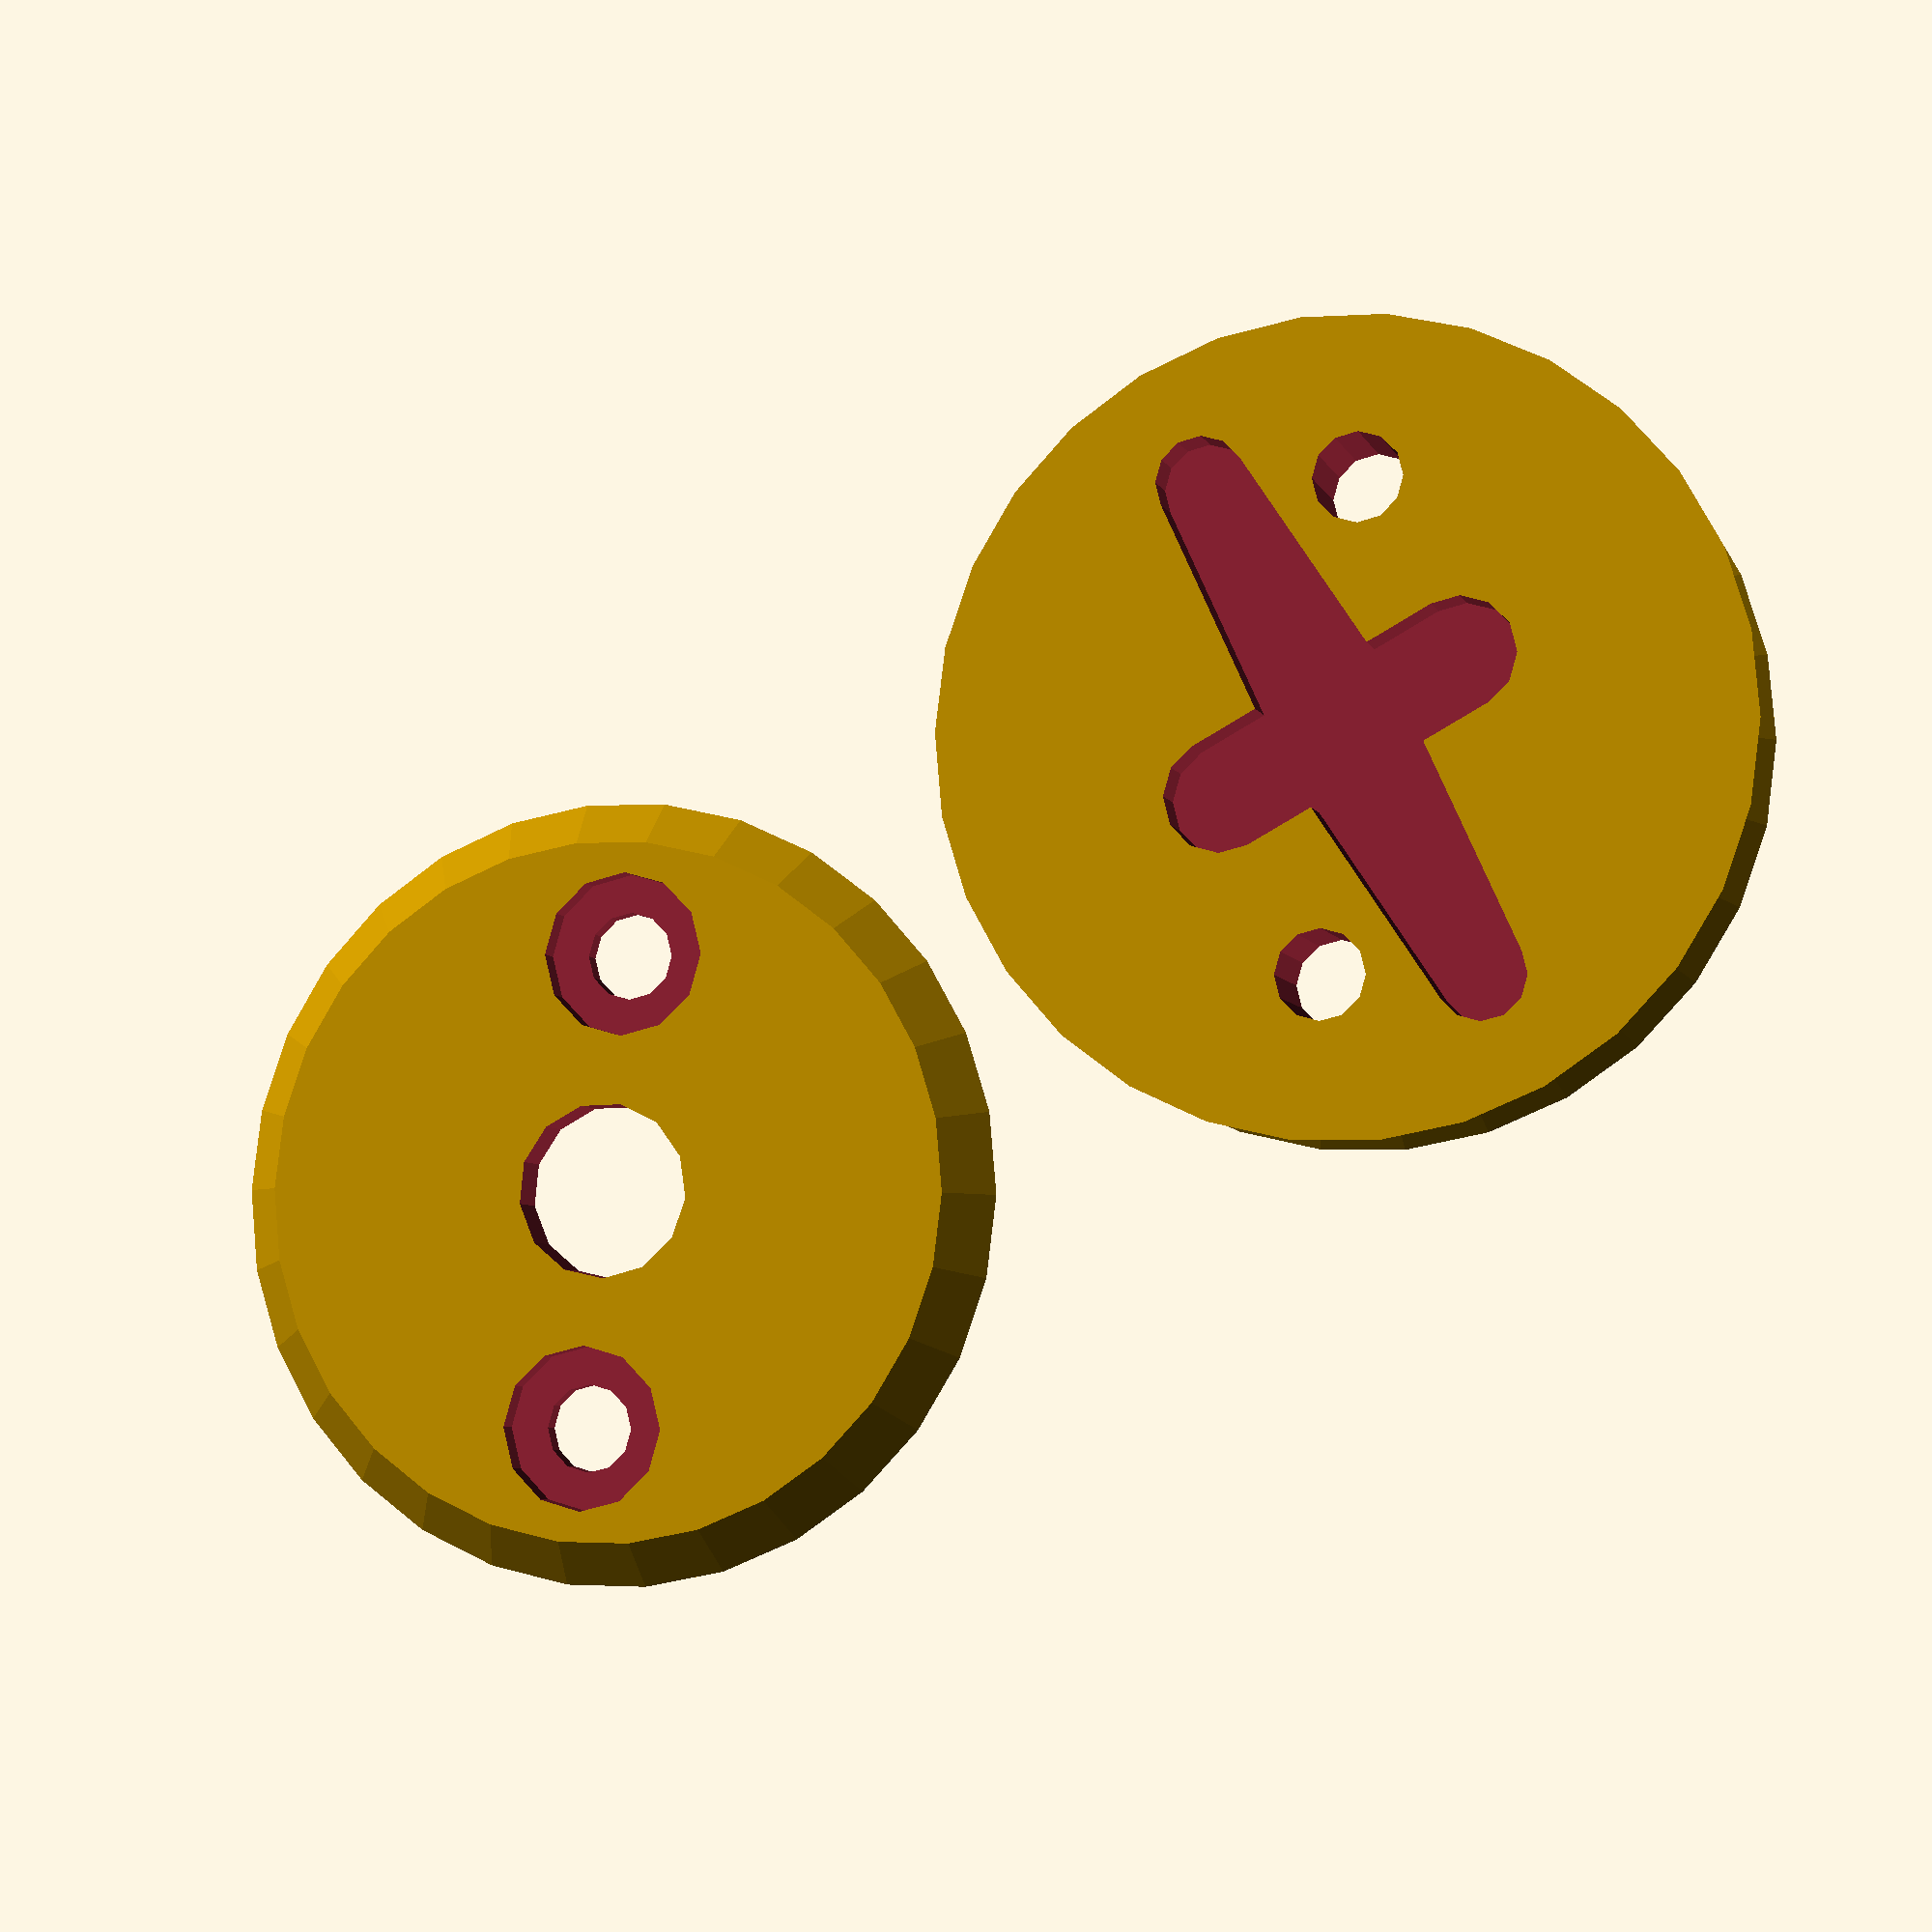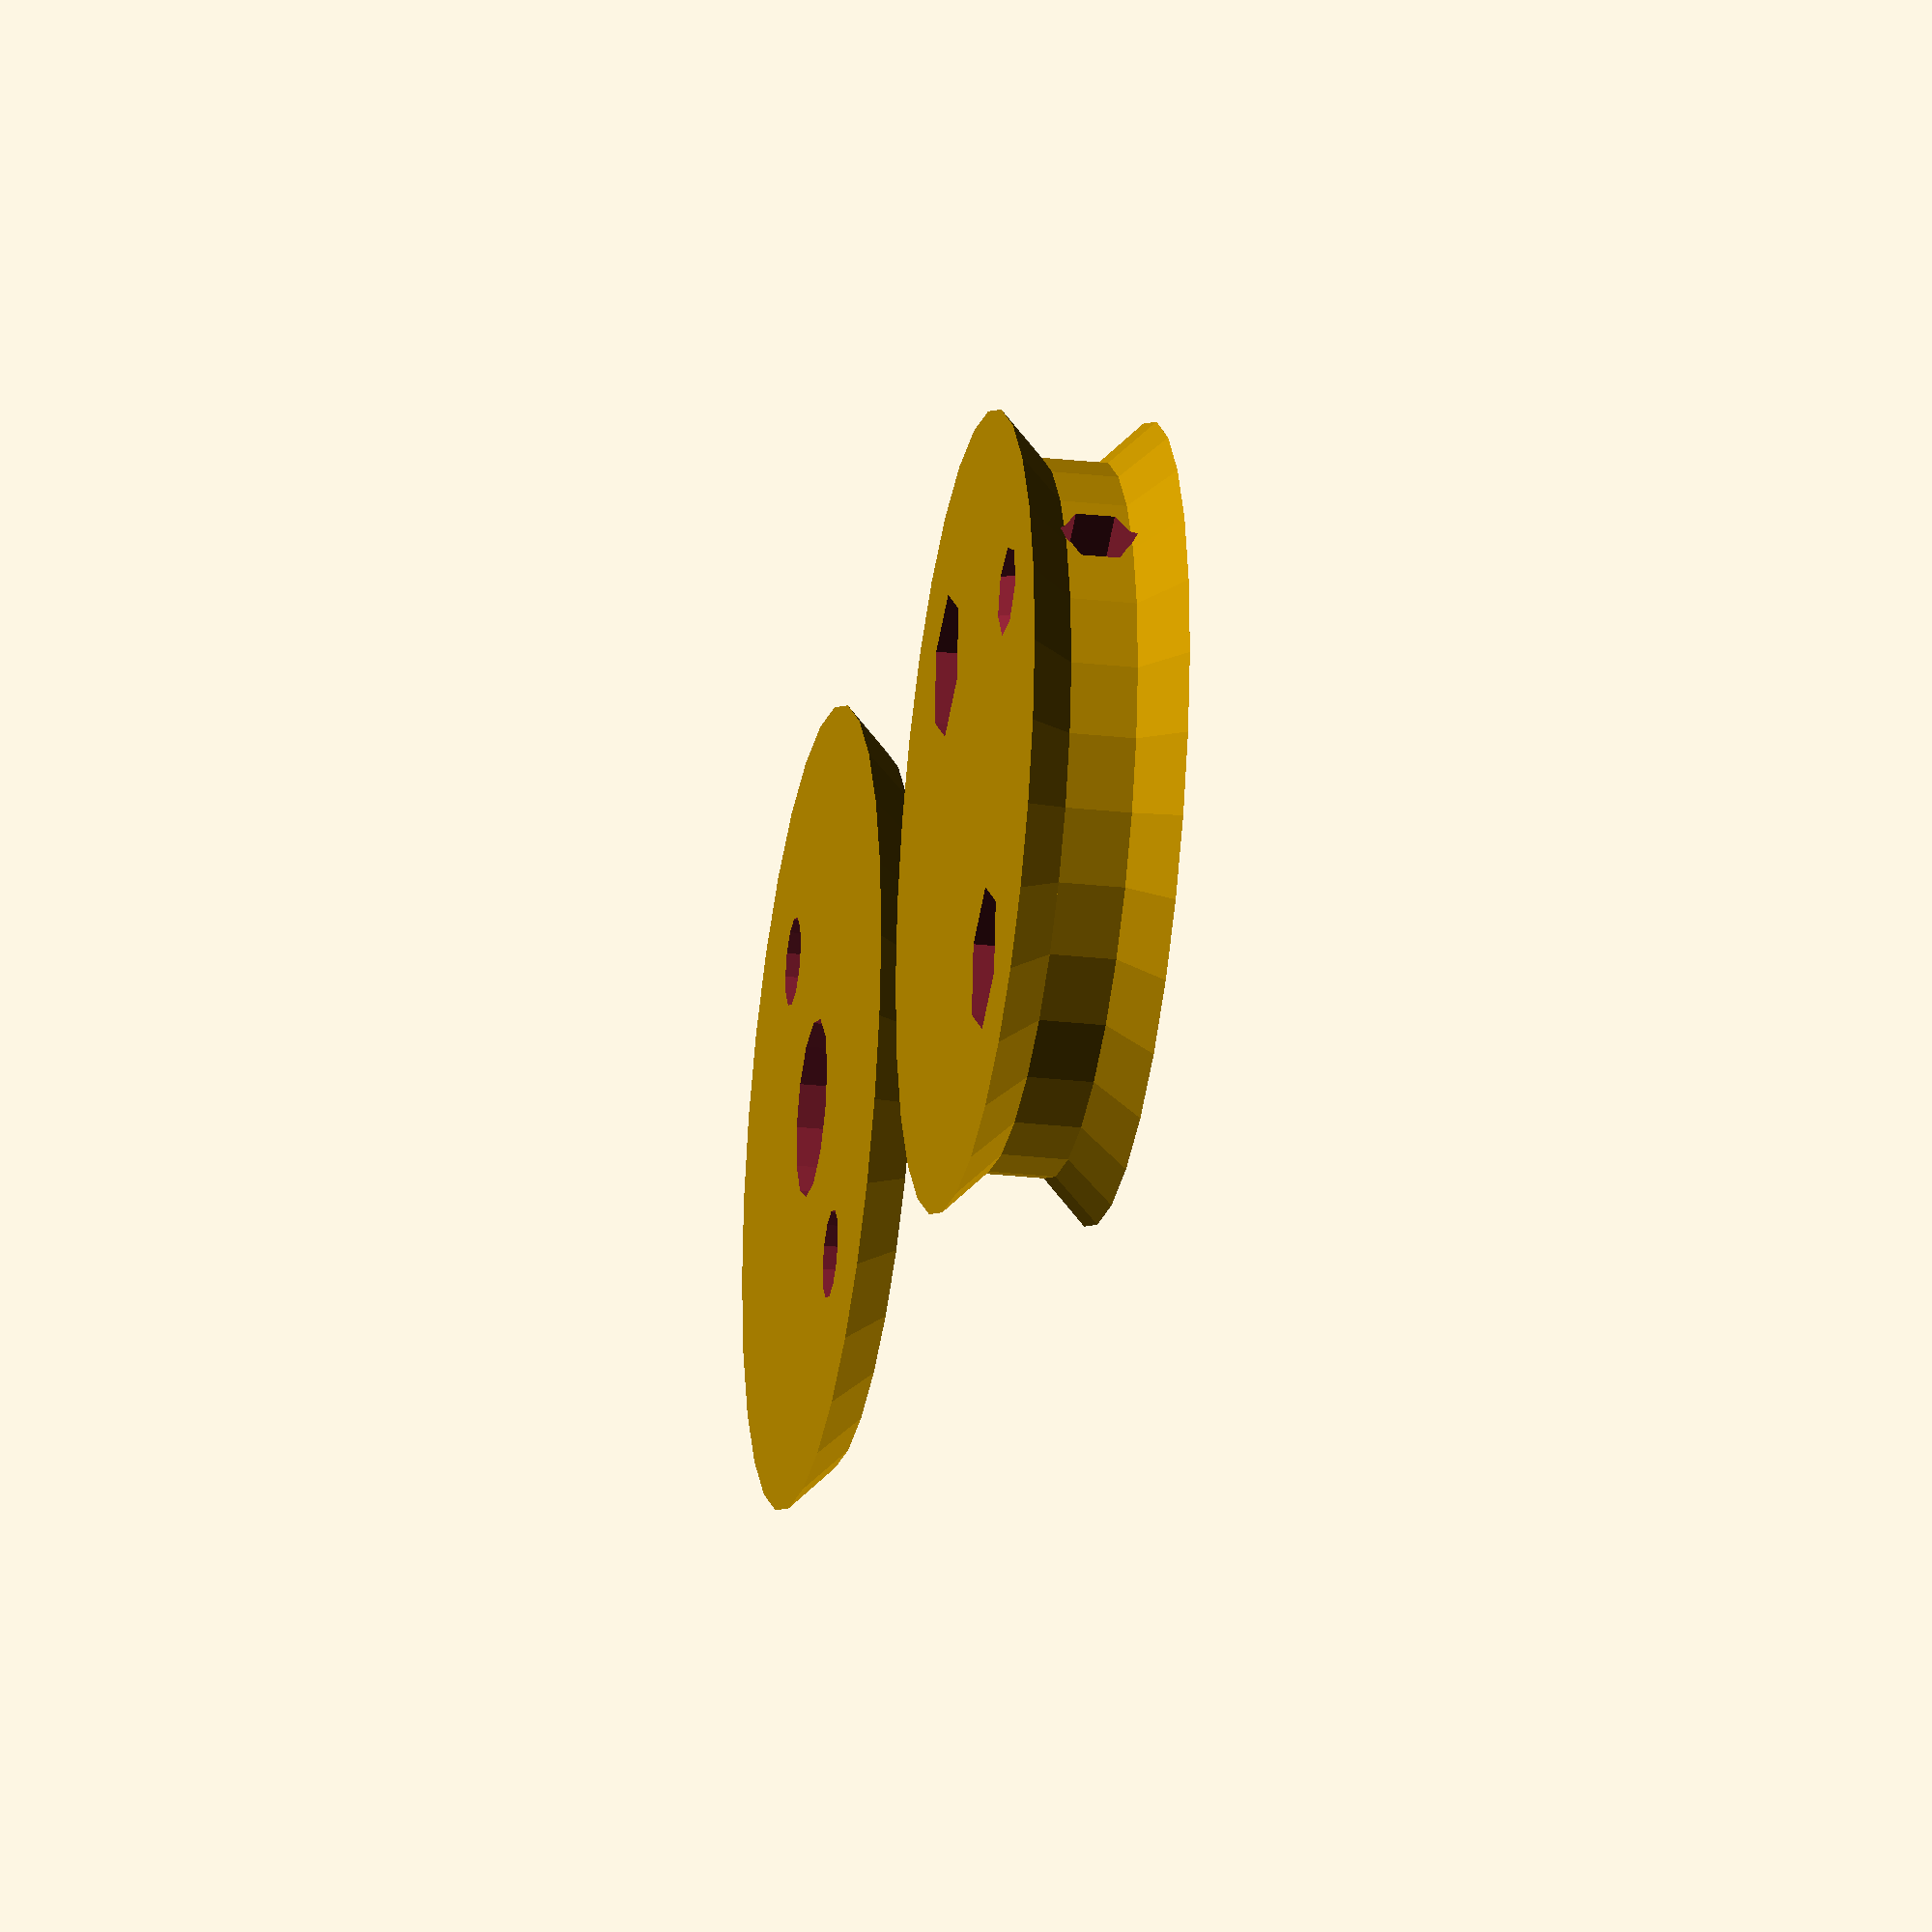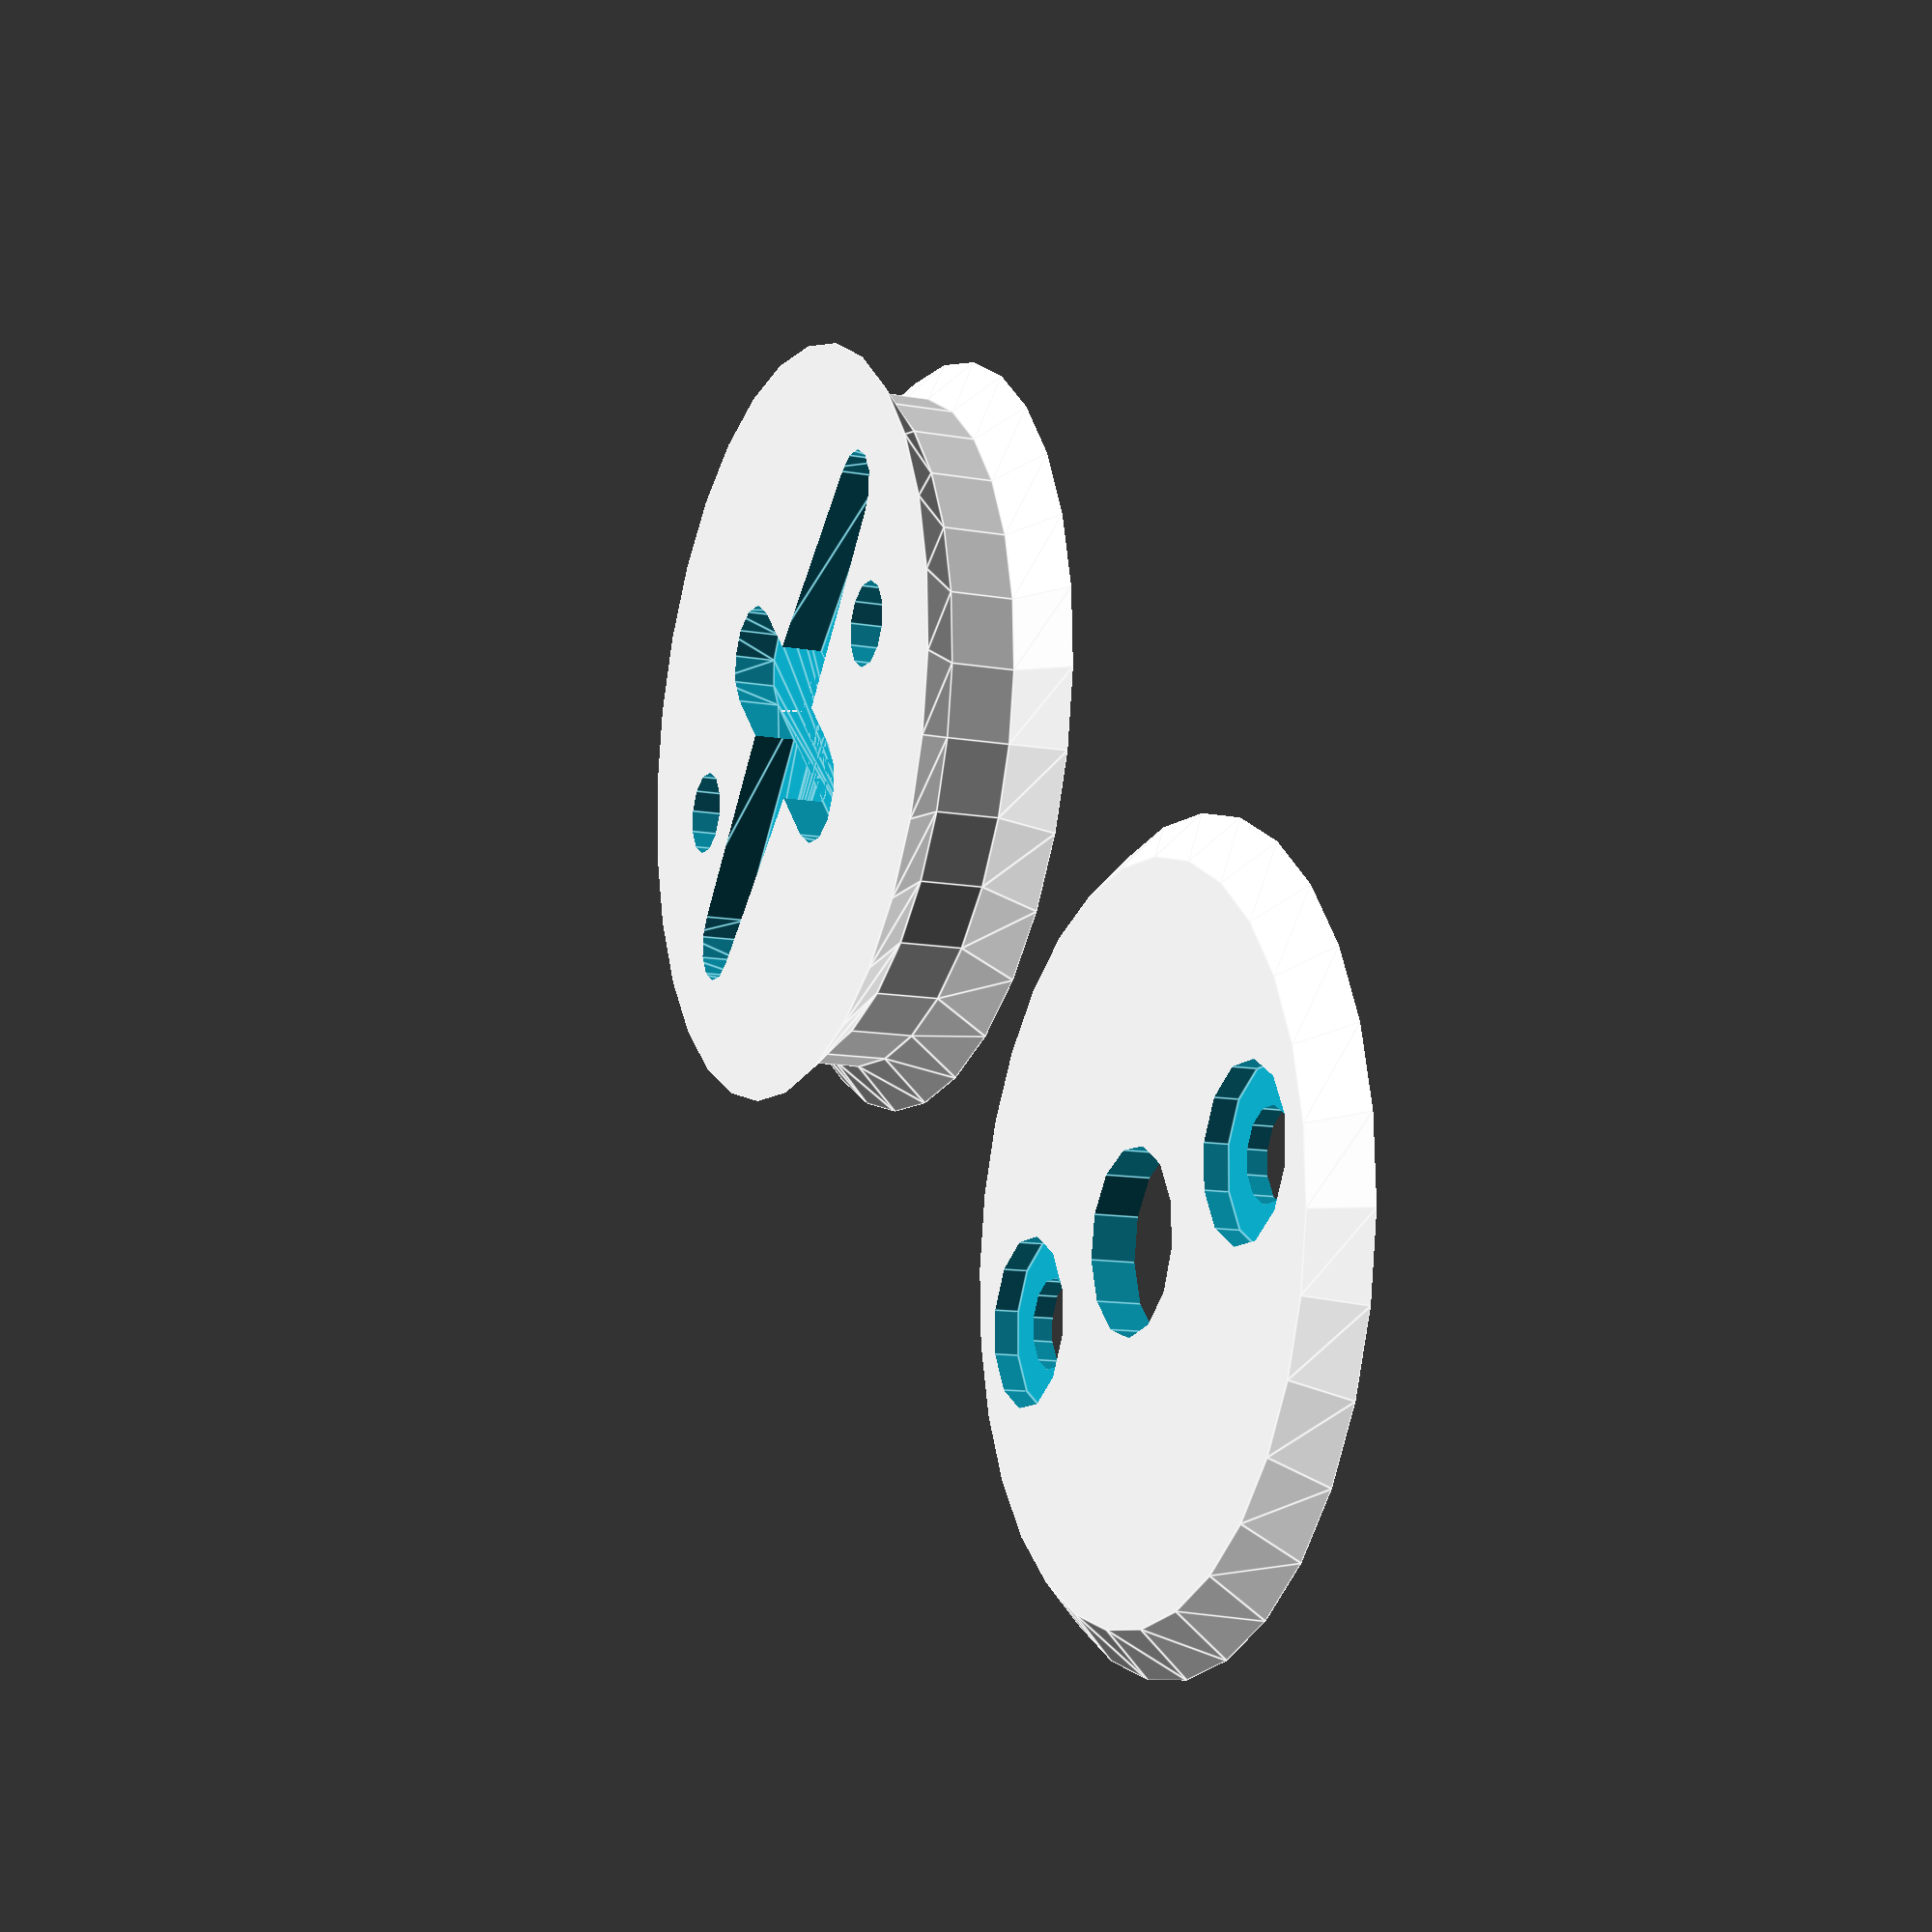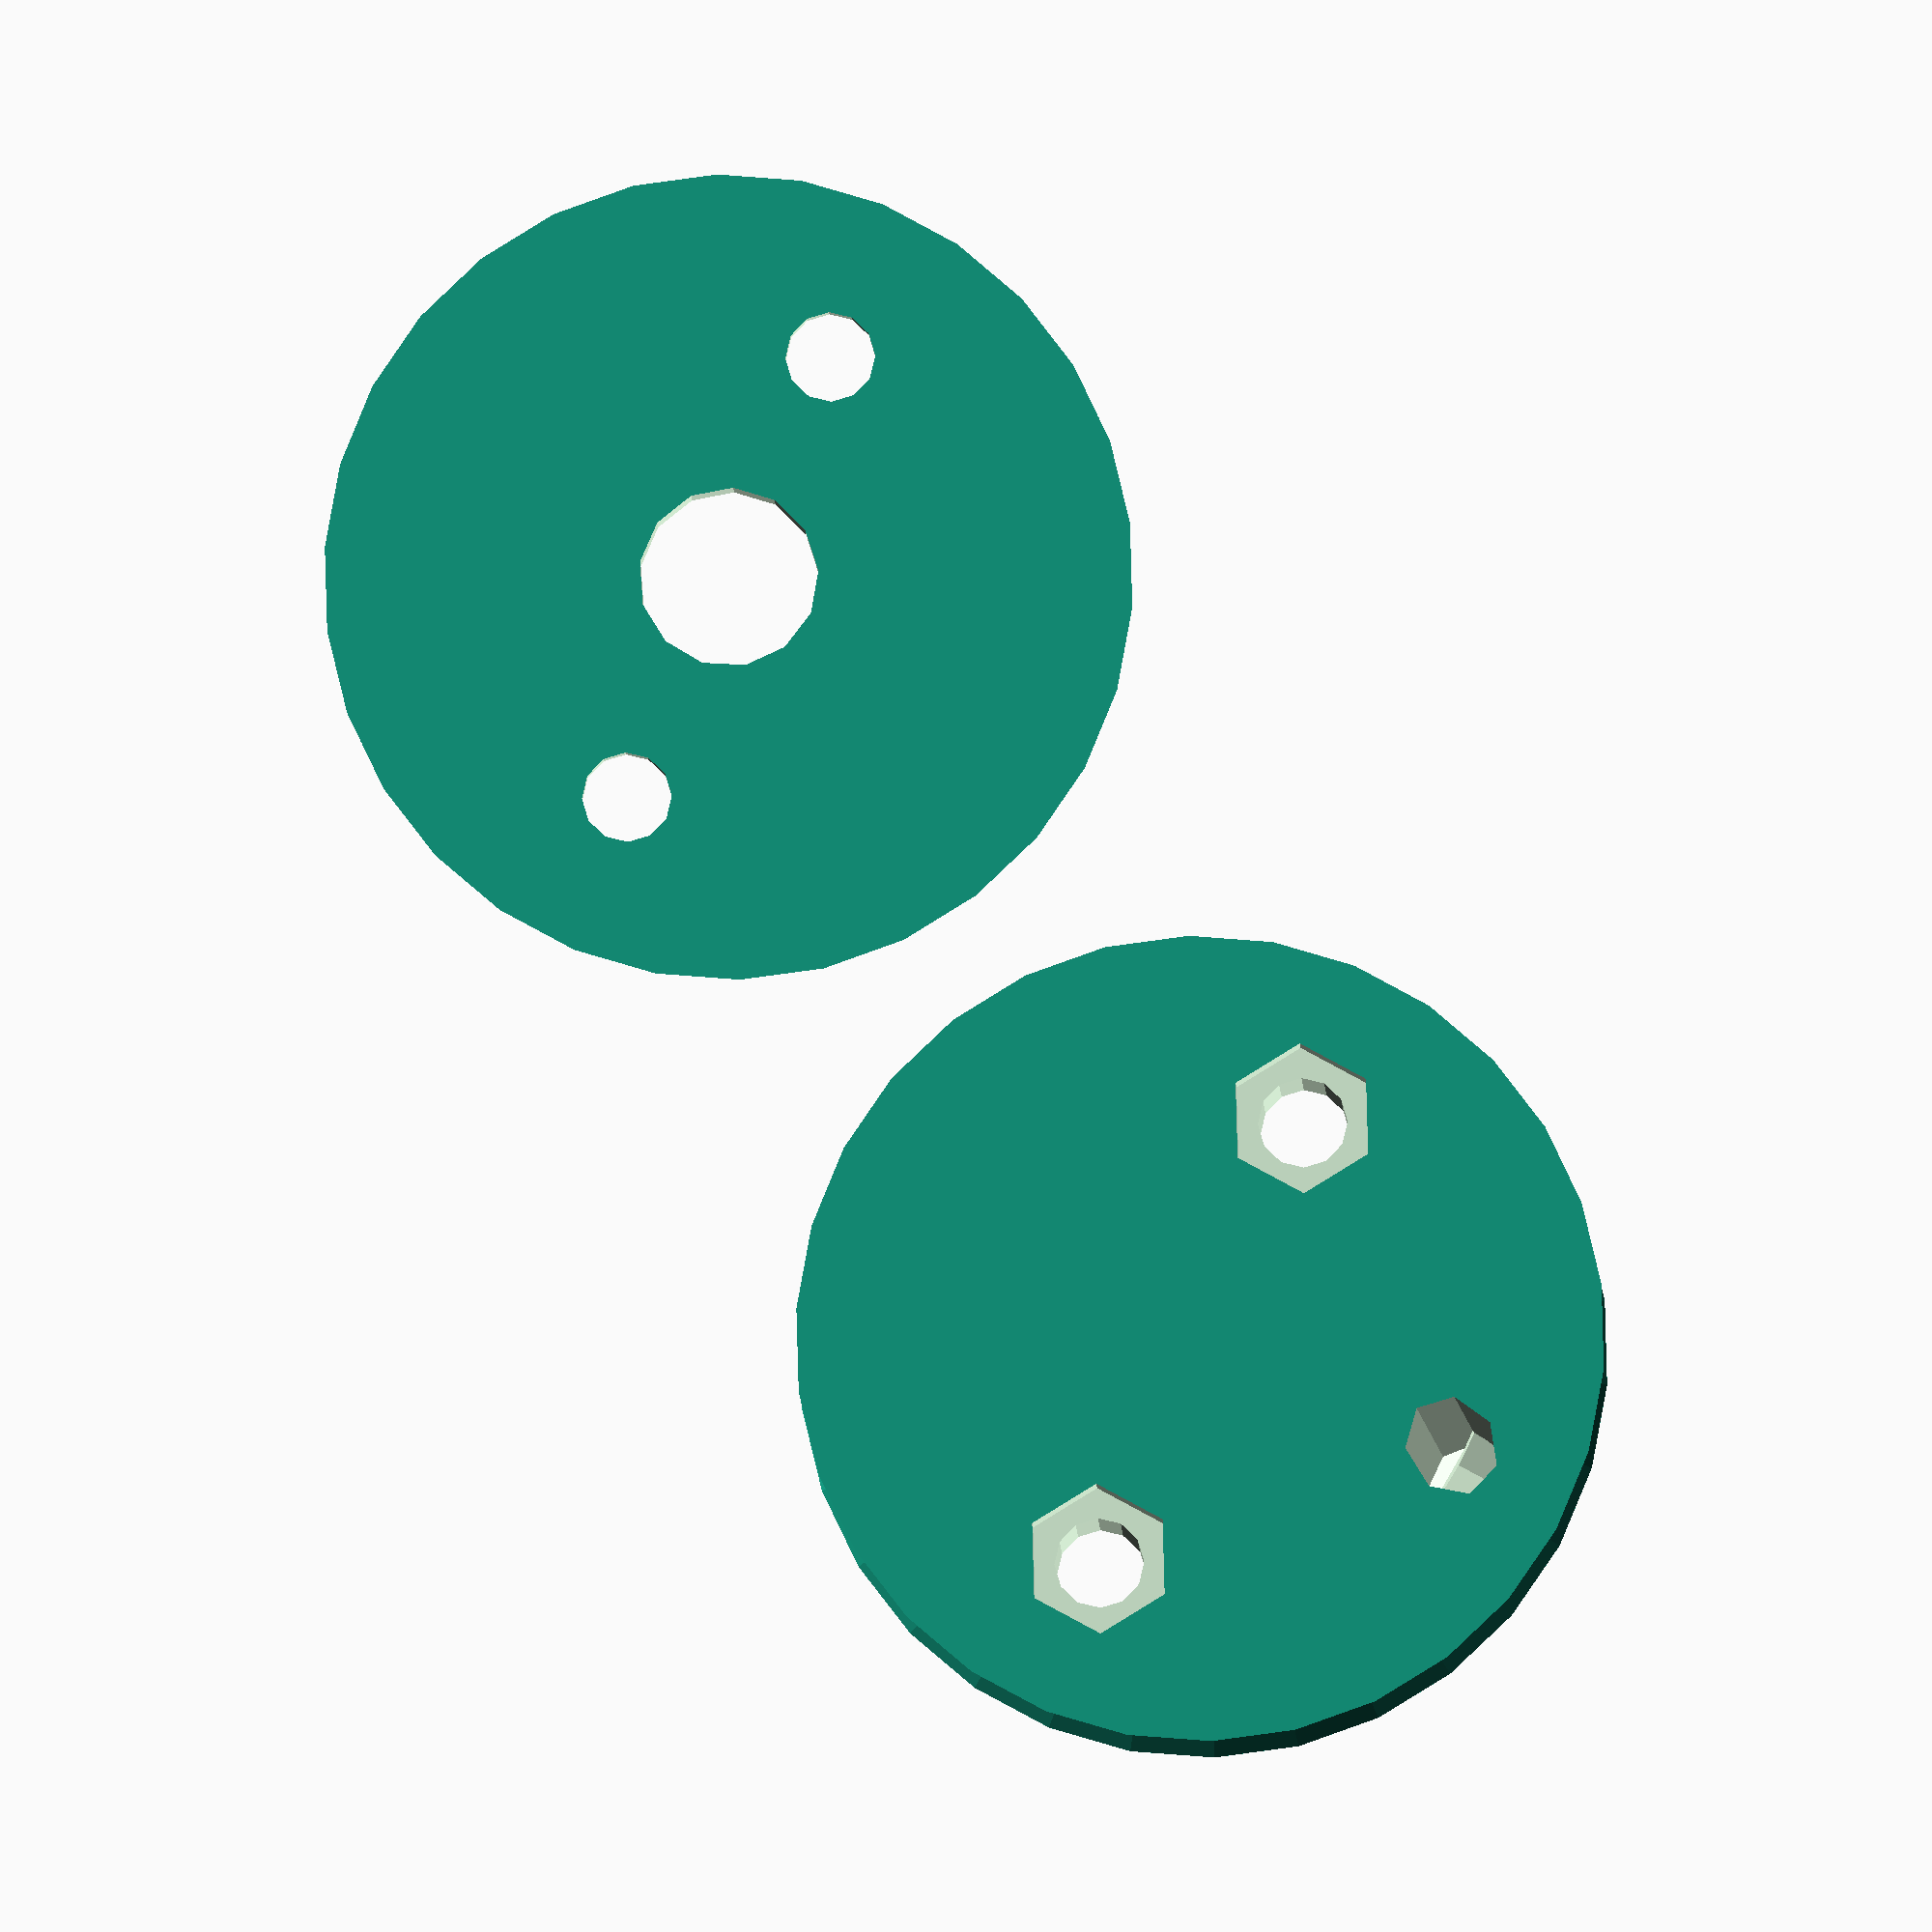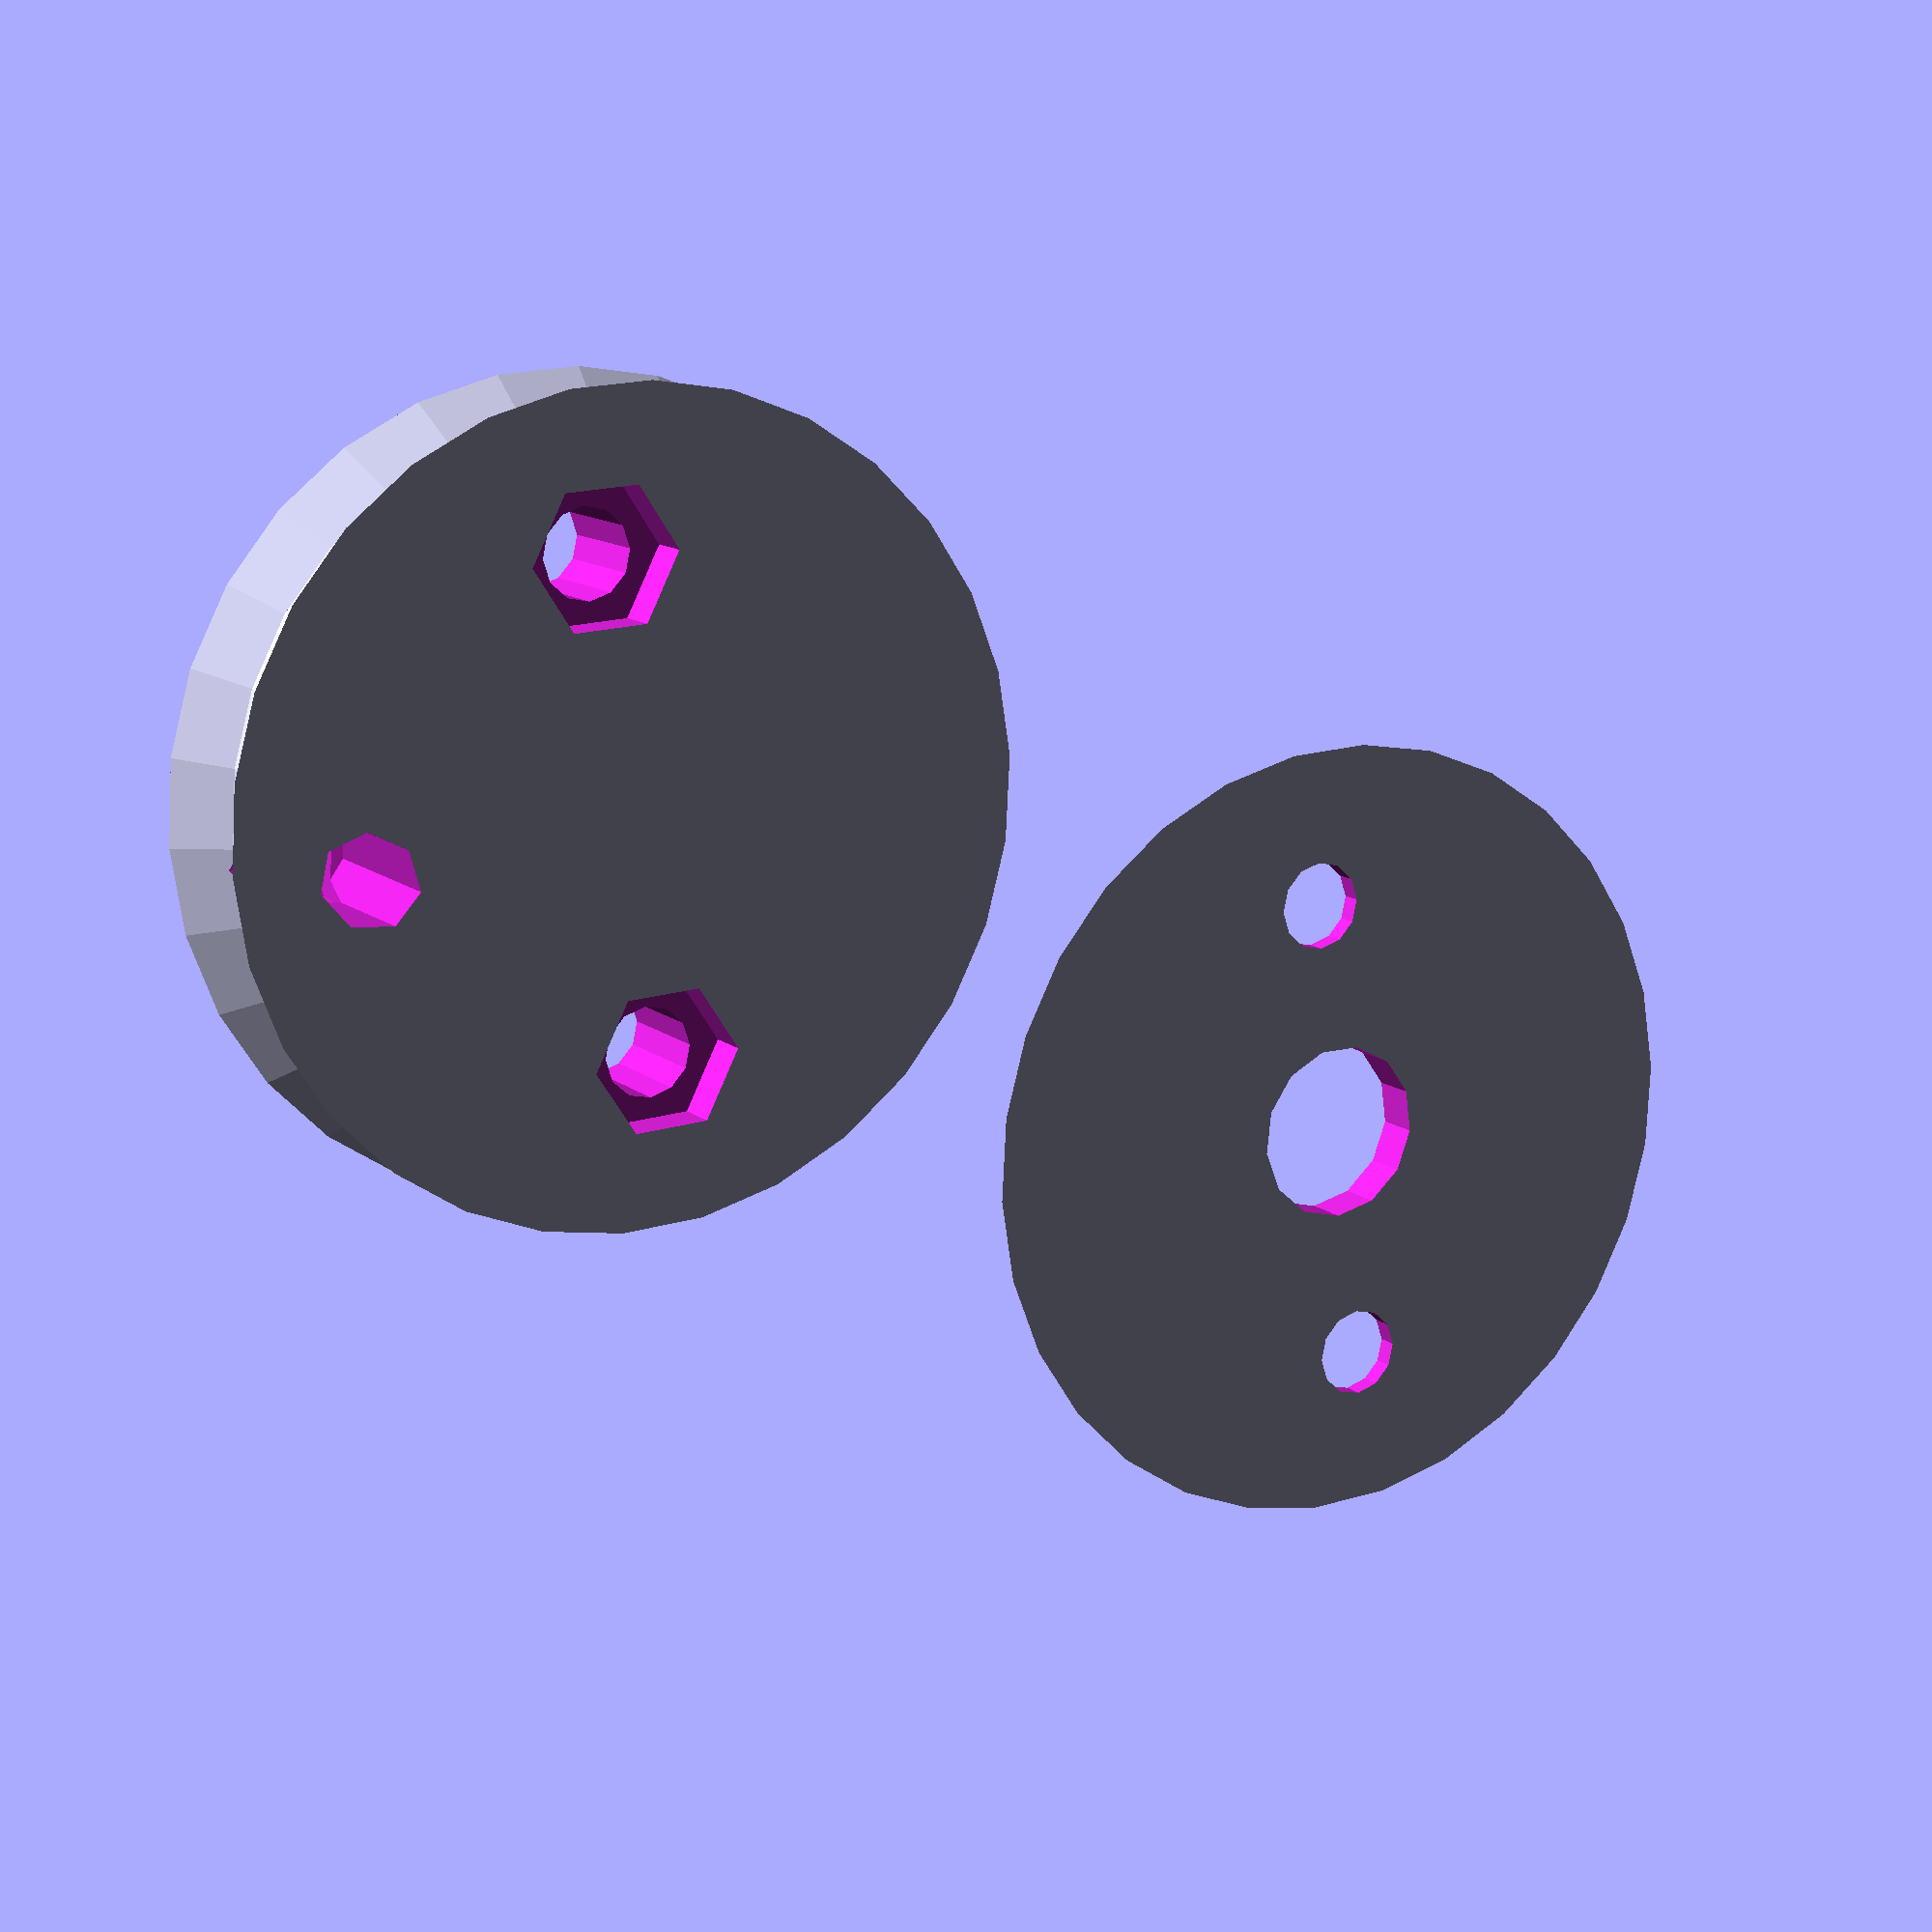
<openscad>
module servo_horn(height=2) // PowerHD HD-1800A - cross horn
{
    quality = 12;
    hull()
    {
        translate( [-12.5,0,0] ) cylinder( d=4, h=height,$fn=quality );
        translate( [0,0,0] ) cylinder( d=6, h=height,$fn=quality );
        translate( [12.5,0,0] ) cylinder( d=4, h=height,$fn=quality );
    }
    hull()
    {
        translate( [0,6,0] ) cylinder( d=5, h=height, $fn=quality );
        translate( [0,-6,0] ) cylinder( d=5, h=height,$fn=quality );
    }
}


// assumptions for control wire displacement = 50mm
// diameter for full motor rotation should be 16mm
// 180 degrees (1/2) rotation should be around d=32mm
//translate([0,-30,0])
difference()
{
    union() // spool
    {
        cylinder( d1=36, d2=32,h=2 );
        translate([0,0,2]) cylinder( d=32,h=3 );
        translate([0,0,5]) cylinder( d1=32,d2=36, h=2 );
    }
    translate([0,0,5]) servo_horn(height=3); //servo
    translate([7,6.5,-6]) rotate([-30,0,0]) cylinder(d=4,h=10);
    translate([12,19,3.5]) rotate([90,90,-30]) cylinder(d=3.5,h=10);
    
    translate( [9,-6,-0.1] )
    {
        cylinder( d=6.7, h=2, $fn=6 ); // 3mm nut
        translate([0,0,-2]) cylinder( d=4, h=15, $fn=12 ); // 3mm screw
    }
    translate( [-9,6,-0.1] )
    {
        cylinder( d=6.7, h=2, $fn=6 ); // 3mm nut
        translate([0,0,-2]) cylinder( d=4, h=15, $fn=12 ); // 3mm screw
    }
}



// lid:

translate([0,-40,0])  // [0,0,15] to be above
difference()
{
    cylinder(d1=36,d2=32,h=2);
    translate( [0,0,-1] ) cylinder(d=8,h=6);
        translate( [9,-6,-0.1] )
        {
            translate([0,0,-2]) cylinder( d=4, h=15, $fn=12 ); // 3mm screw
            translate([0,0,1]) cylinder( d=7.5, h=5, $fn=12 ); // 3mm screw
        }
        translate( [-9,6,-0.1] )
        {
            translate([0,0,-2]) cylinder( d=4, h=15, $fn=12 ); // 3mm screw
            translate([0,0,1]) cylinder( d=7.5, h=5, $fn=12 ); // 3mm screw
        }
}







</openscad>
<views>
elev=5.6 azim=61.1 roll=14.8 proj=p view=wireframe
elev=26.9 azim=262.7 roll=260.1 proj=o view=wireframe
elev=192.1 azim=135.6 roll=112.9 proj=p view=edges
elev=6.0 azim=211.6 roll=181.2 proj=o view=solid
elev=347.6 azim=62.9 roll=150.0 proj=p view=solid
</views>
